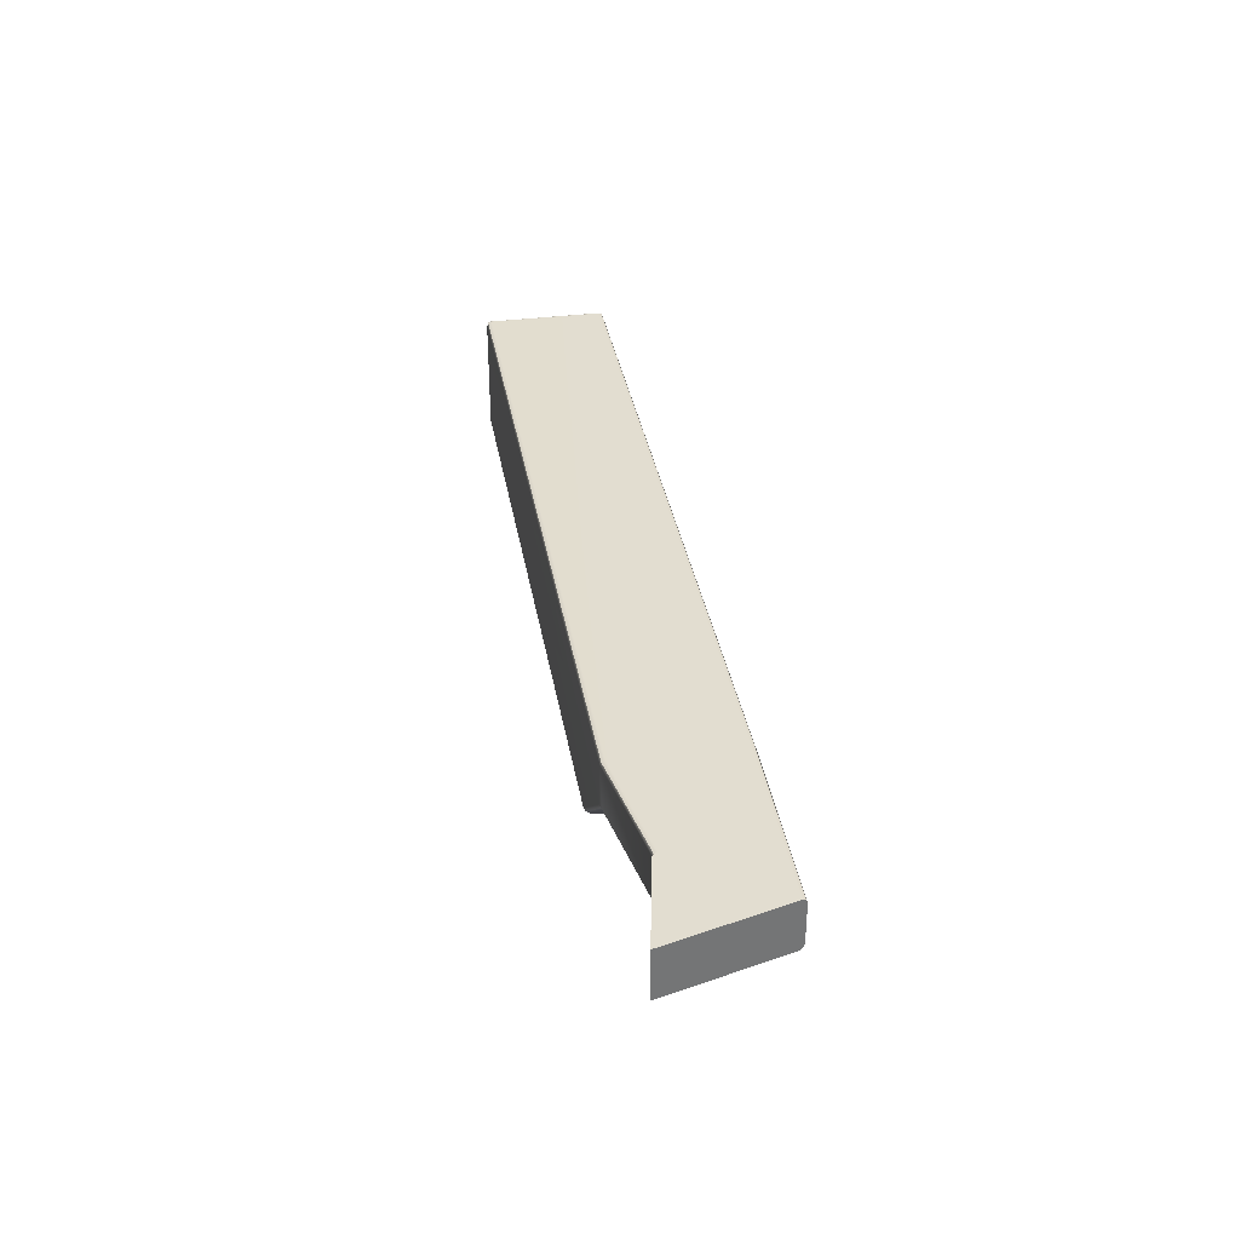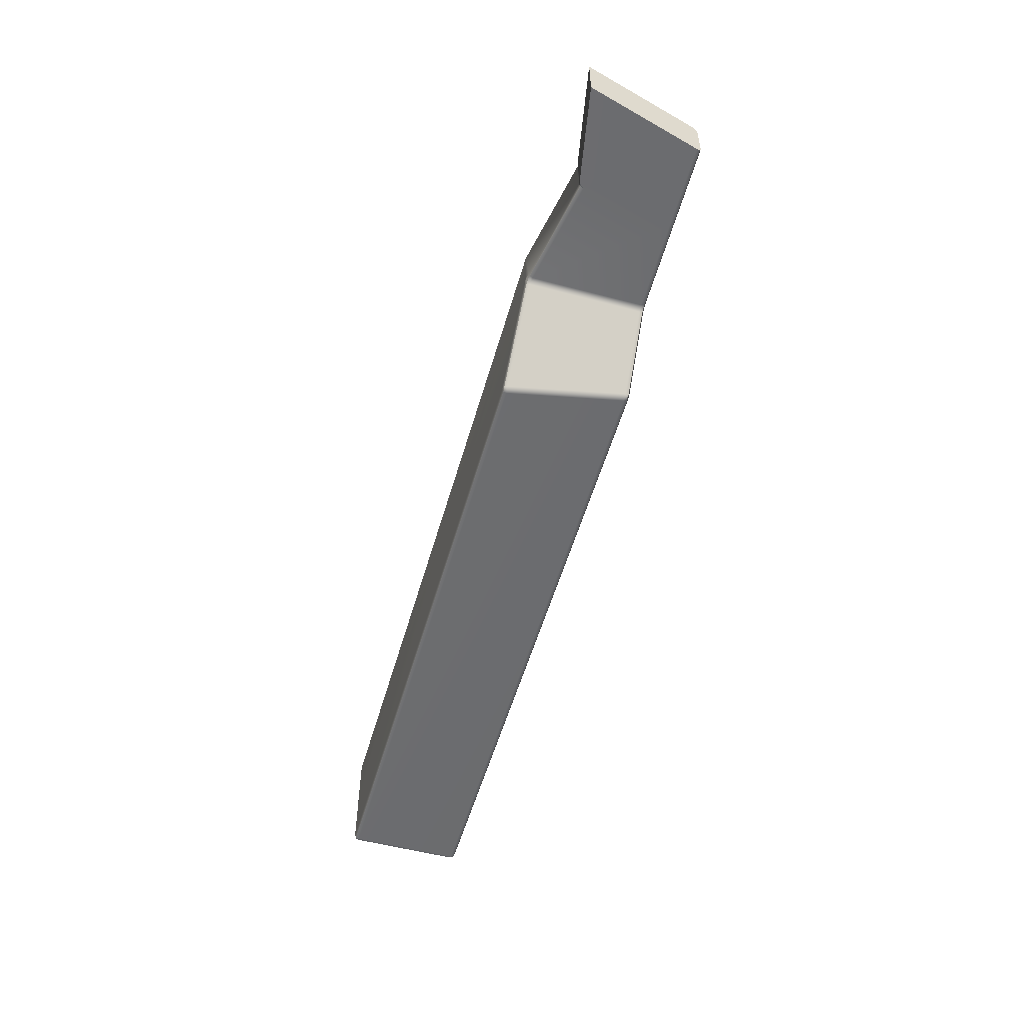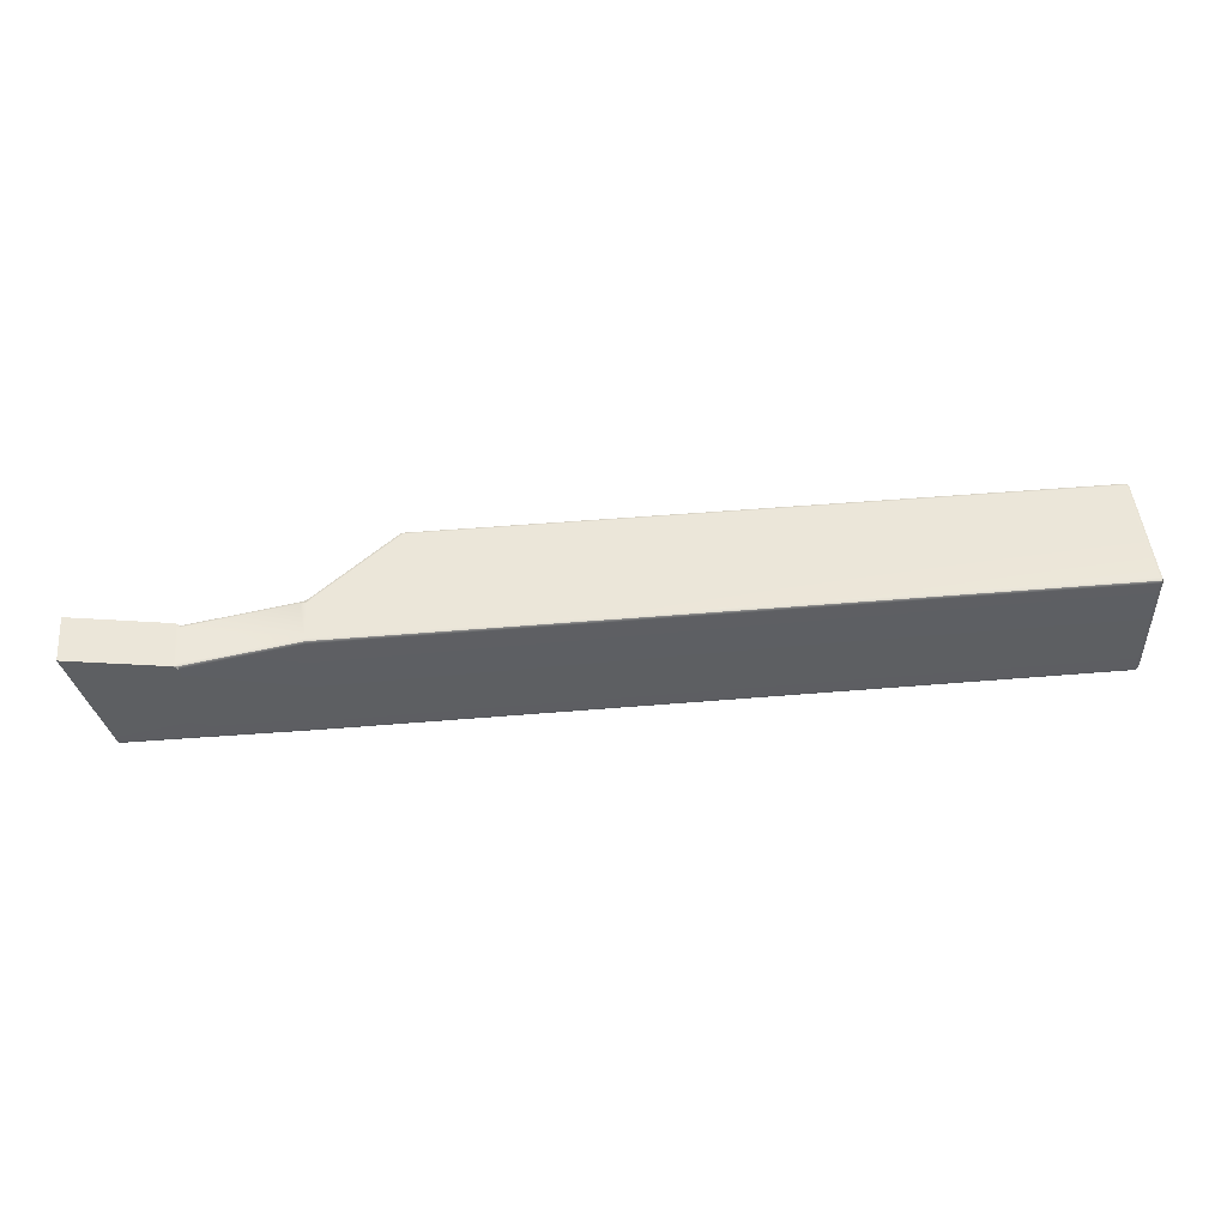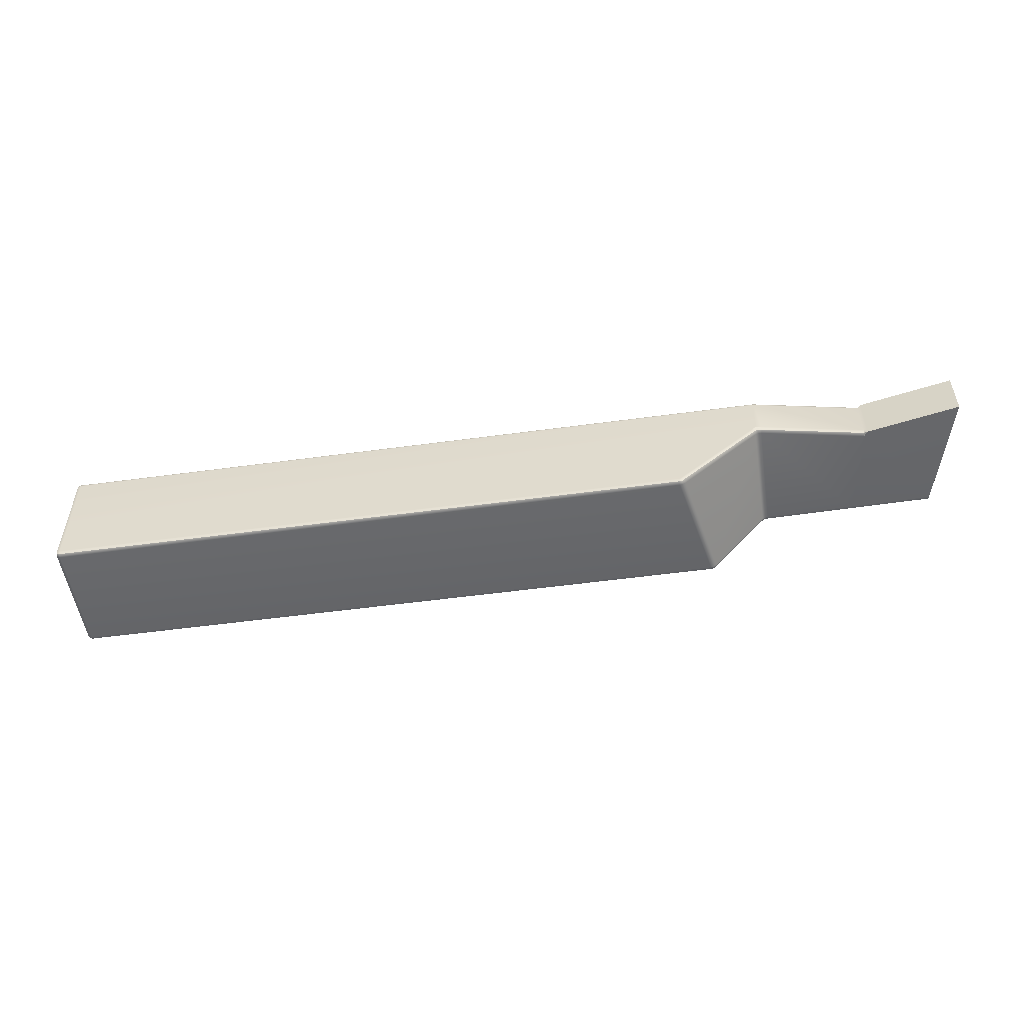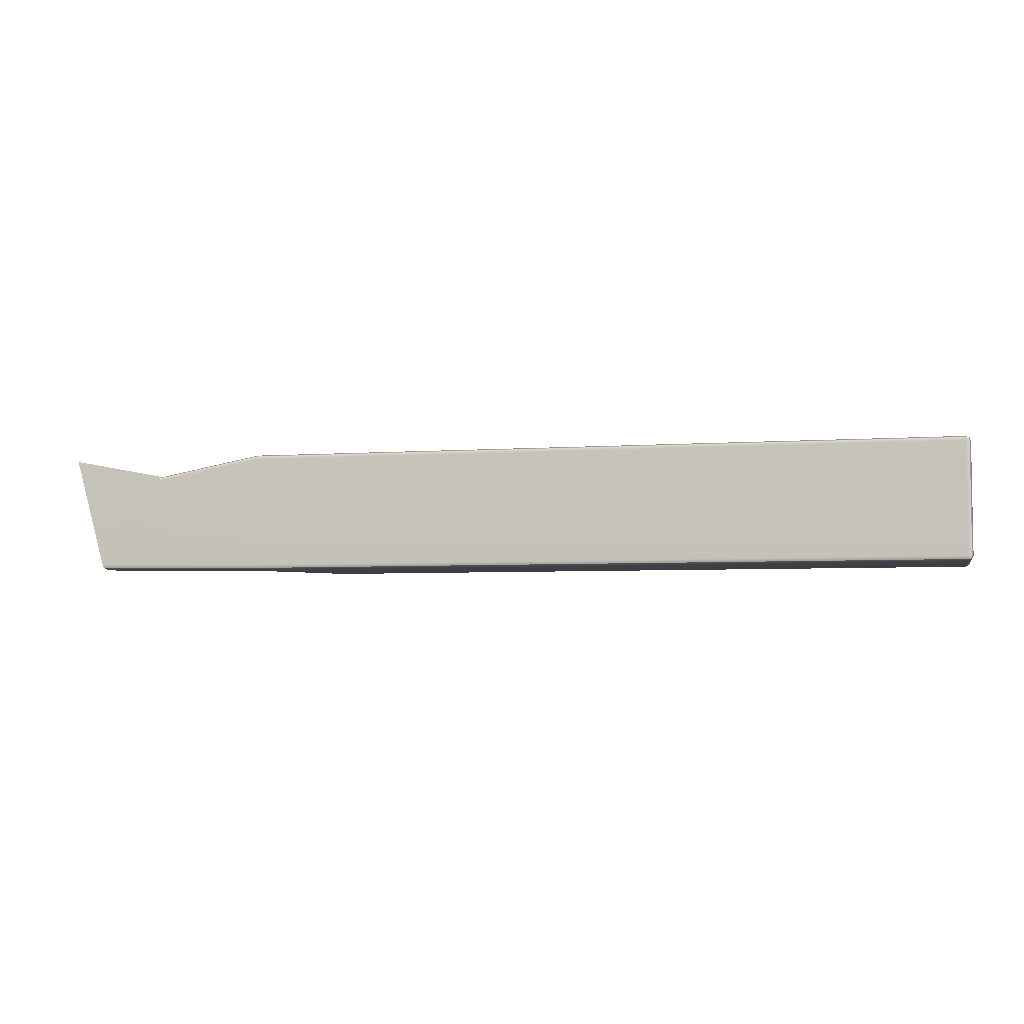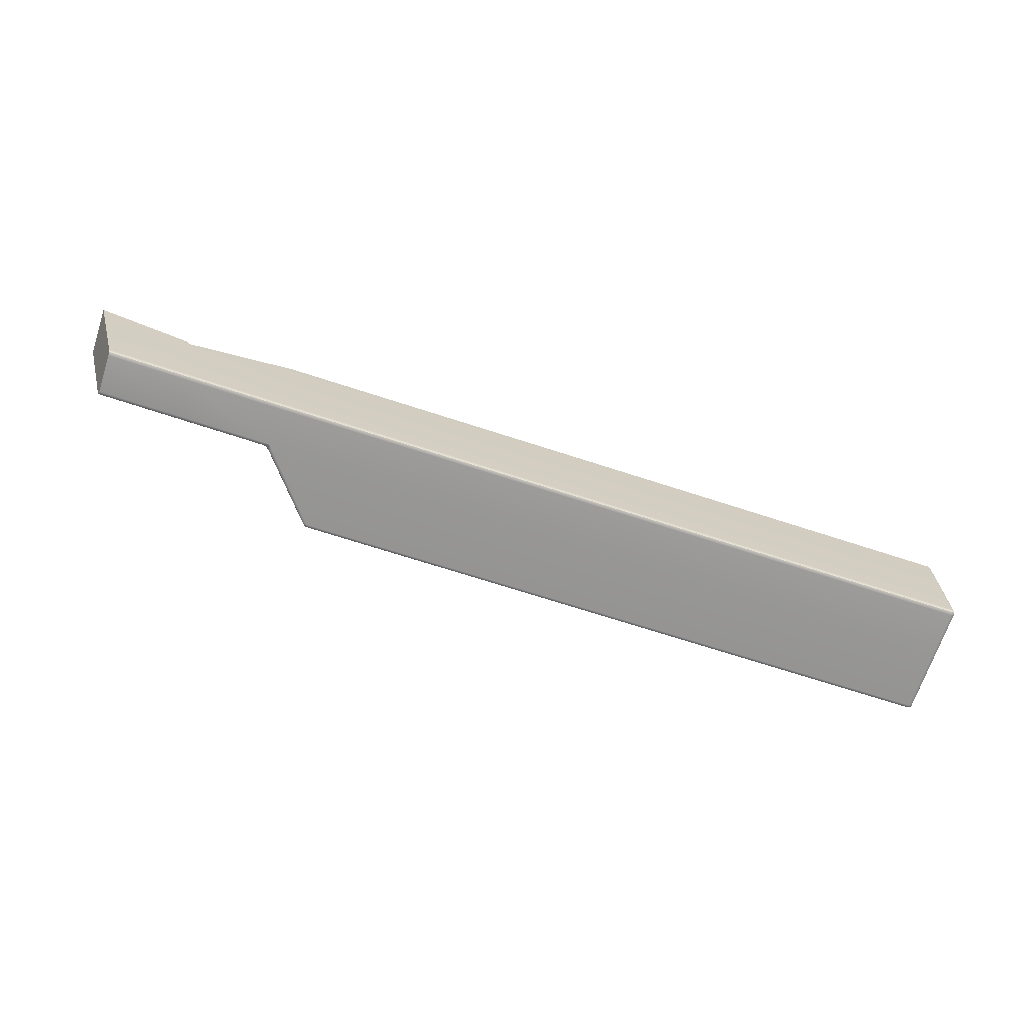
<metadata>
{"format":"obj","ext":"obj","renderer":"f3d","projection":"perspective","resolution":1024,"background":"white","views":[{"elev":35.1,"azim":-99.6,"up":"+Z"},{"elev":-53.8,"azim":-105.8,"up":"+Z"},{"elev":48.3,"azim":-5.4,"up":"+Y"},{"elev":-52.2,"azim":-171.6,"up":"+Z"},{"elev":-4.9,"azim":12.9,"up":"+Y"},{"elev":-68.1,"azim":-18.2,"up":"+Y"}]}
</metadata>
<code>
g default
v -0.1407 0.01438 0.002982
v -0.1407 0.01438 0.01491
v -0.09027 -0.01491 0.01372
v -0.09027 -0.01456 0.01456
v -0.09027 -0.01372 0.01491
v 0.08992 -0.01456 0.01372
v 0.09027 -0.01372 0.01372
v 0.08992 -0.01372 0.01456
v 0.08909 -0.01372 0.01491
v 0.08909 -0.01456 0.01456
v 0.08909 -0.01491 0.01372
v -0.09016 0.01372 0.01491
v -0.09024 0.01456 0.01456
v -0.09027 0.01491 0.01372
v 0.08992 0.01456 0.01372
v 0.08909 0.01491 0.01372
v 0.08909 0.01456 0.01456
v 0.08909 0.01372 0.01491
v 0.08992 0.01372 0.01456
v 0.09027 0.01372 0.01372
v -0.07016 0.01461 -0.01405
v -0.06929 0.01491 -0.01381
v -0.06892 0.01458 -0.01451
v -0.06902 0.01372 -0.01491
v -0.06988 0.01375 -0.01475
v -0.07063 0.01378 -0.0143
v 0.08992 0.01456 -0.01372
v 0.09027 0.01372 -0.01372
v 0.08992 0.01372 -0.01456
v 0.08909 0.01372 -0.01491
v 0.08909 0.01456 -0.01456
v 0.08909 0.01491 -0.01372
v -0.07598 -0.01453 -0.01395
v -0.07613 -0.01363 -0.01418
v -0.07543 -0.01366 -0.01472
v -0.07457 -0.01368 -0.01491
v -0.07479 -0.01456 -0.01452
v -0.07524 -0.01491 -0.01373
v 0.08992 -0.01456 -0.01372
v 0.08909 -0.01491 -0.01372
v 0.08909 -0.01456 -0.01456
v 0.08909 -0.01372 -0.01491
v 0.08992 -0.01372 -0.01456
v 0.09027 -0.01372 -0.01372
v 0.08909 0.01491 0.002982
v 0.08992 0.01456 0.002982
v 0.09027 0.01372 0.002982
v -0.09122 -0.01454 0.003315
v -0.09121 -0.01369 0.002982
v -0.09037 -0.0137 0.002787
v -0.08967 -0.01369 0.002242
v -0.08942 -0.01455 0.002416
v -0.08973 -0.01491 0.004117
v 0.09027 -0.01372 0.002982
v 0.08992 -0.01456 0.002982
v 0.08909 -0.01491 0.002982
v -0.09132 0.01429 0.003316
v -0.08984 0.01491 0.00412
v -0.08935 0.01456 0.002671
v -0.08958 0.0137 0.002384
v -0.09031 0.01363 0.002825
v -0.09117 0.01348 0.002982
v -0.1128 -0.01463 0.004174
v -0.1129 -0.01428 0.003331
v -0.113 -0.01345 0.002982
v -0.1168 0.008703 0.002982
v -0.1178 0.01002 0.002982
v -0.117 0.009869 0.004164
v -0.1169 0.009528 0.003328
v -0.1128 -0.01463 0.01371
v -0.1129 -0.01428 0.01456
v -0.113 -0.01345 0.01491
v -0.117 0.009869 0.01372
v -0.1178 0.01002 0.01491
v -0.1168 0.008703 0.01491
v -0.1169 0.009528 0.01456
v -0.1329 -0.01403 0.003328
v -0.1328 -0.01438 0.004164
v -0.1331 -0.01319 0.002982
v -0.1329 -0.01403 0.01456
v -0.1331 -0.01319 0.01491
v -0.1328 -0.01438 0.01372
v -0.08879 -0.01491 0.00296
v -0.08987 -0.0149 0.003814
v -0.09122 -0.01489 0.004121
v -0.09138 0.01462 0.004122
v -0.08998 0.01483 0.003893
v -0.08884 0.01491 0.003241
v 0.08977 -0.01441 0.01441
v 0.08977 0.01441 0.01441
v -0.06966 0.01444 -0.01452
v 0.08977 0.01441 -0.01441
v -0.07546 -0.01438 -0.01449
v 0.08977 -0.01441 -0.01441
v -0.09023 -0.01455 0.003072
v -0.09023 0.01448 0.003152
g pCube114
f 74 73 68 67 1 2
f 5 4 10 9
f 4 3 11 10
f 7 6 55 54
f 6 11 56 55
f 9 8 19 18
f 8 7 20 19
f 14 13 17 16
f 13 12 18 17
f 16 15 46 45
f 15 20 47 46
f 21 26 60 59
f 24 23 31 30
f 23 22 32 31
f 26 25 35 34
f 25 24 36 35
f 30 29 43 42
f 29 28 44 43
f 34 33 52 51
f 38 37 41 40
f 37 36 42 41
f 51 50 61 60
f 50 49 62 61
f 57 62 66 69
f 65 64 77 79
f 64 63 78 77
f 5 9 18 12
f 58 45 32 22 88
f 24 30 42 36
f 38 40 56 53 83
f 47 54 44 28
f 34 51 60 26
f 14 16 45 58
f 7 54 47 20
f 53 56 11 3
f 63 70 82 78
f 72 75 74 2 81
f 53 3 70 63 85
f 5 12 75 72
f 14 58 86 68 73
f 62 49 65 66
f 67 66 65 79 1
f 67 68 69
f 67 69 66
f 74 75 76
f 74 76 73
f 80 81 2 1 79 77 78 82
f 3 4 71 70
f 4 5 72 71
f 12 13 76 75
f 13 14 73 76
f 28 27 46 47
f 27 32 45 46
f 33 38 83 52
f 53 85 84 83
f 40 39 55 56
f 39 44 54 55
f 57 69 68 86
f 22 21 59 88
f 58 88 87 86
f 49 48 64 65
f 48 85 63 64
f 70 71 80 82
f 71 72 81 80
f 10 11 6 89
f 6 7 8 89
f 8 9 10 89
f 19 20 15 90
f 15 16 17 90
f 17 18 19 90
f 25 26 21 91
f 21 22 23 91
f 23 24 25 91
f 31 32 27 92
f 27 28 29 92
f 29 30 31 92
f 37 38 33 93
f 33 34 35 93
f 35 36 37 93
f 43 44 39 94
f 39 40 41 94
f 41 42 43 94
f 84 85 48 95
f 48 49 50 95
f 50 51 52 95
f 52 83 84 95
f 61 62 57 96
f 57 86 87 96
f 87 88 59 96
f 59 60 61 96

</code>
